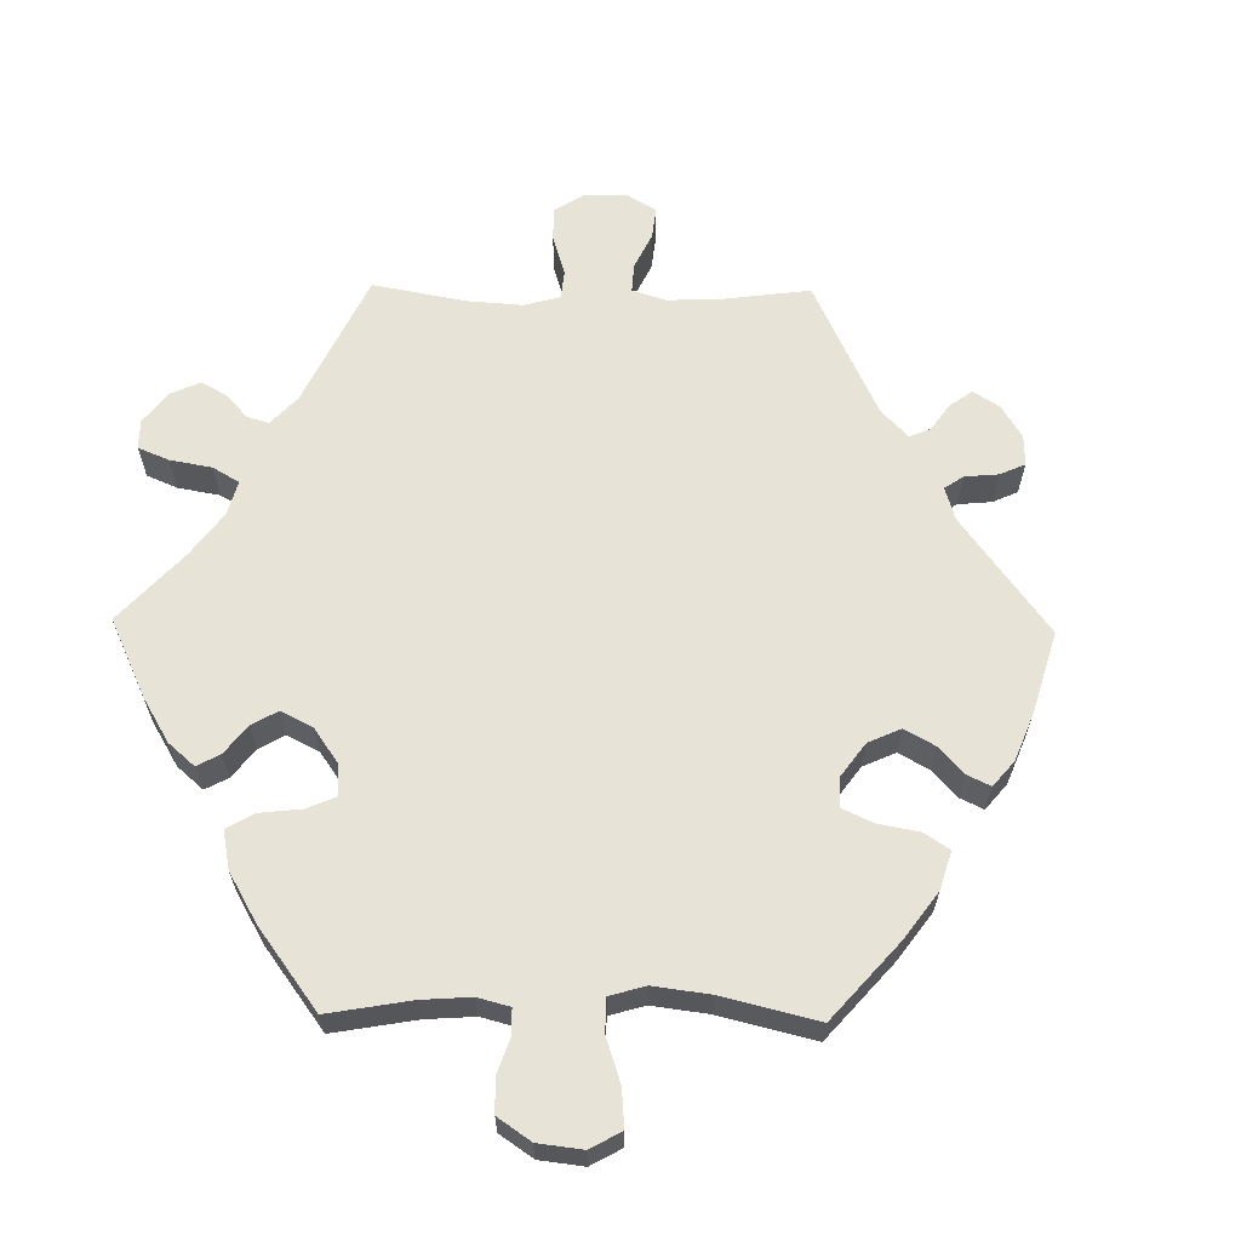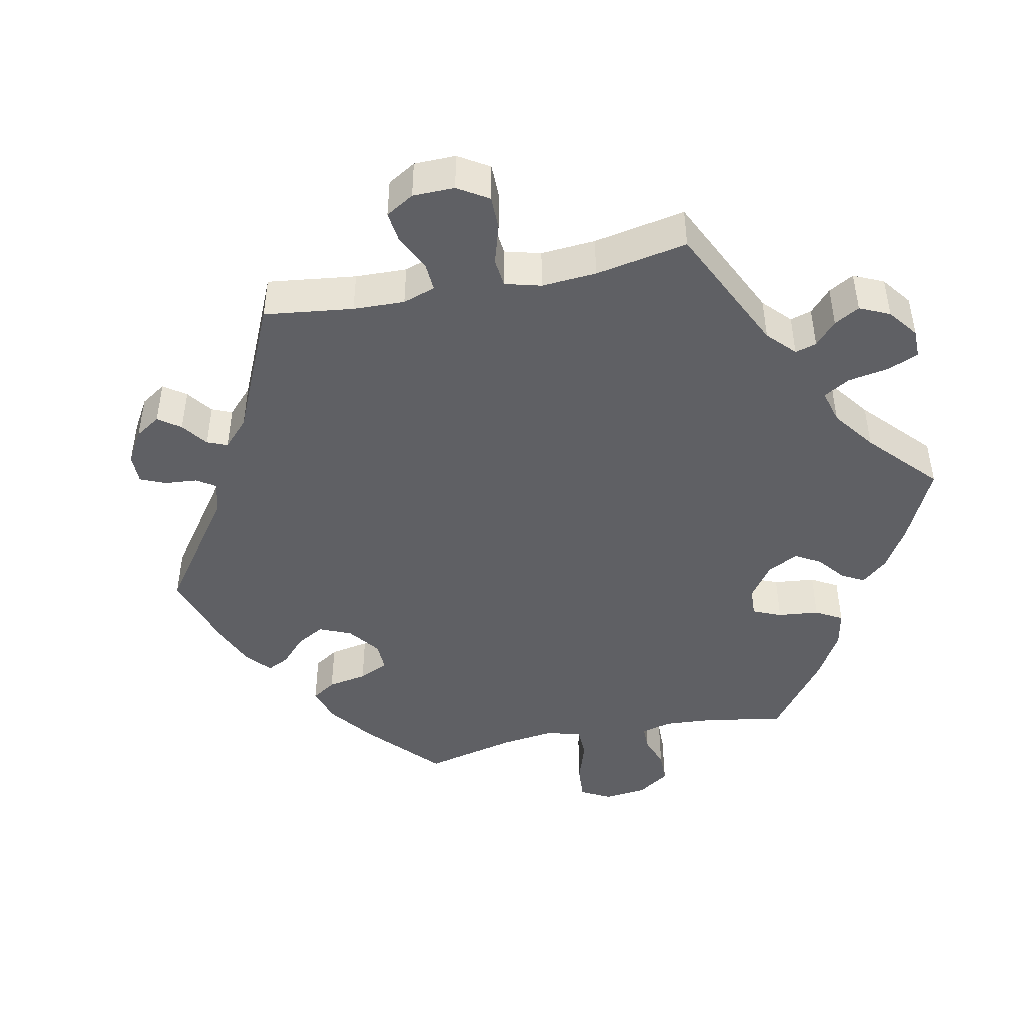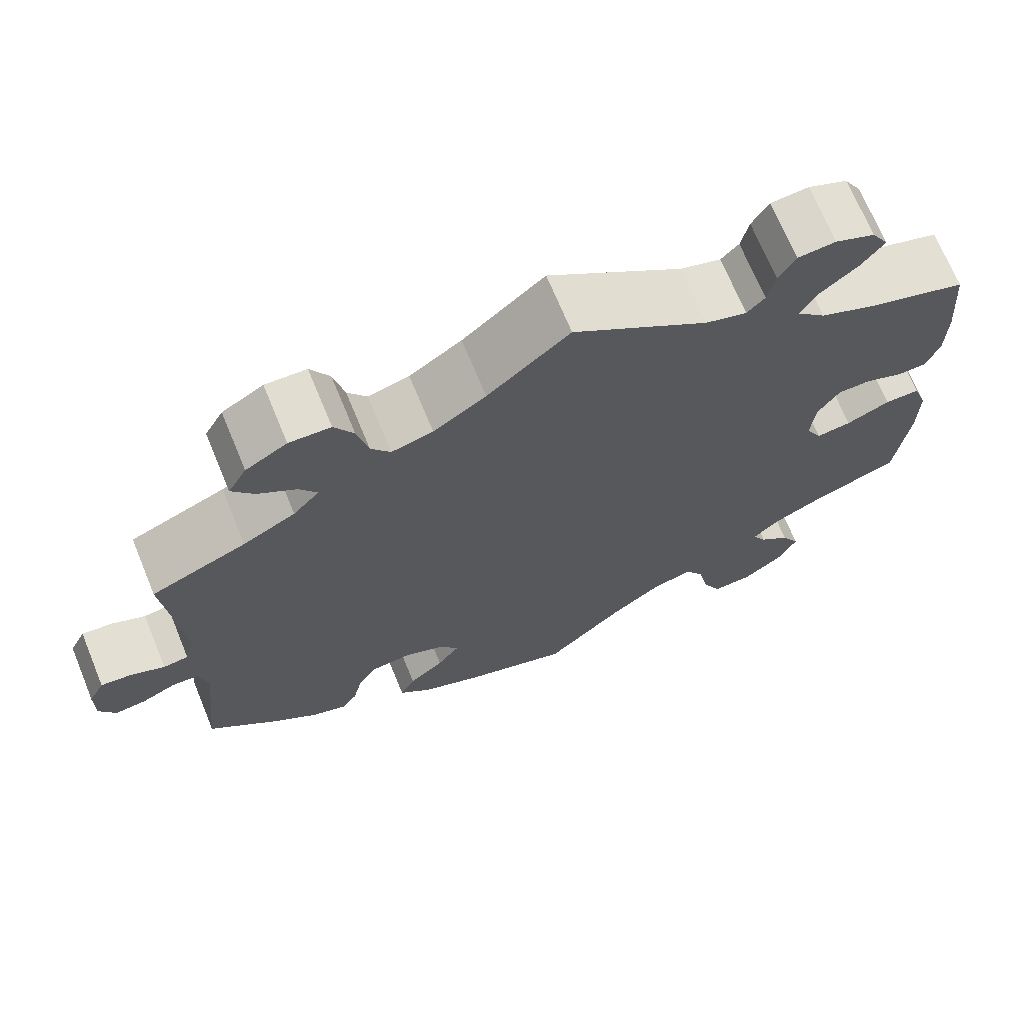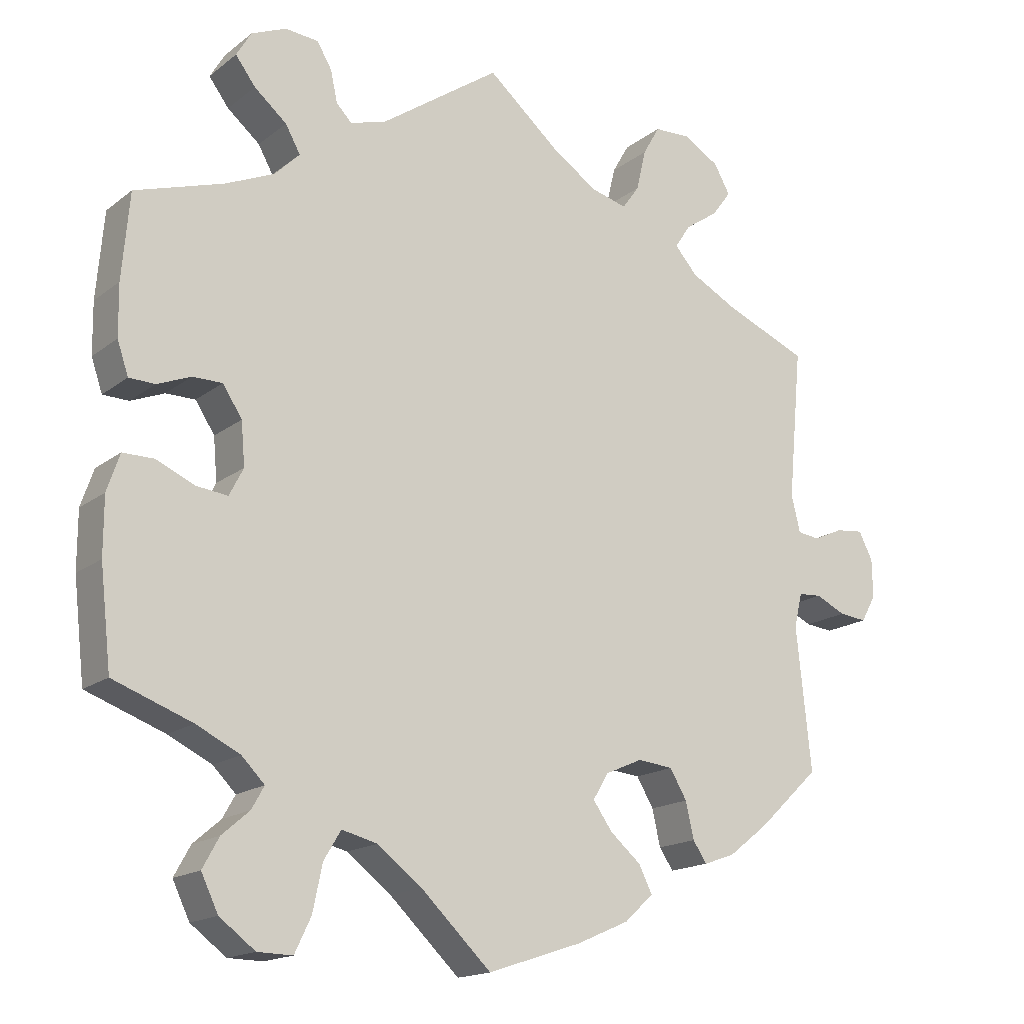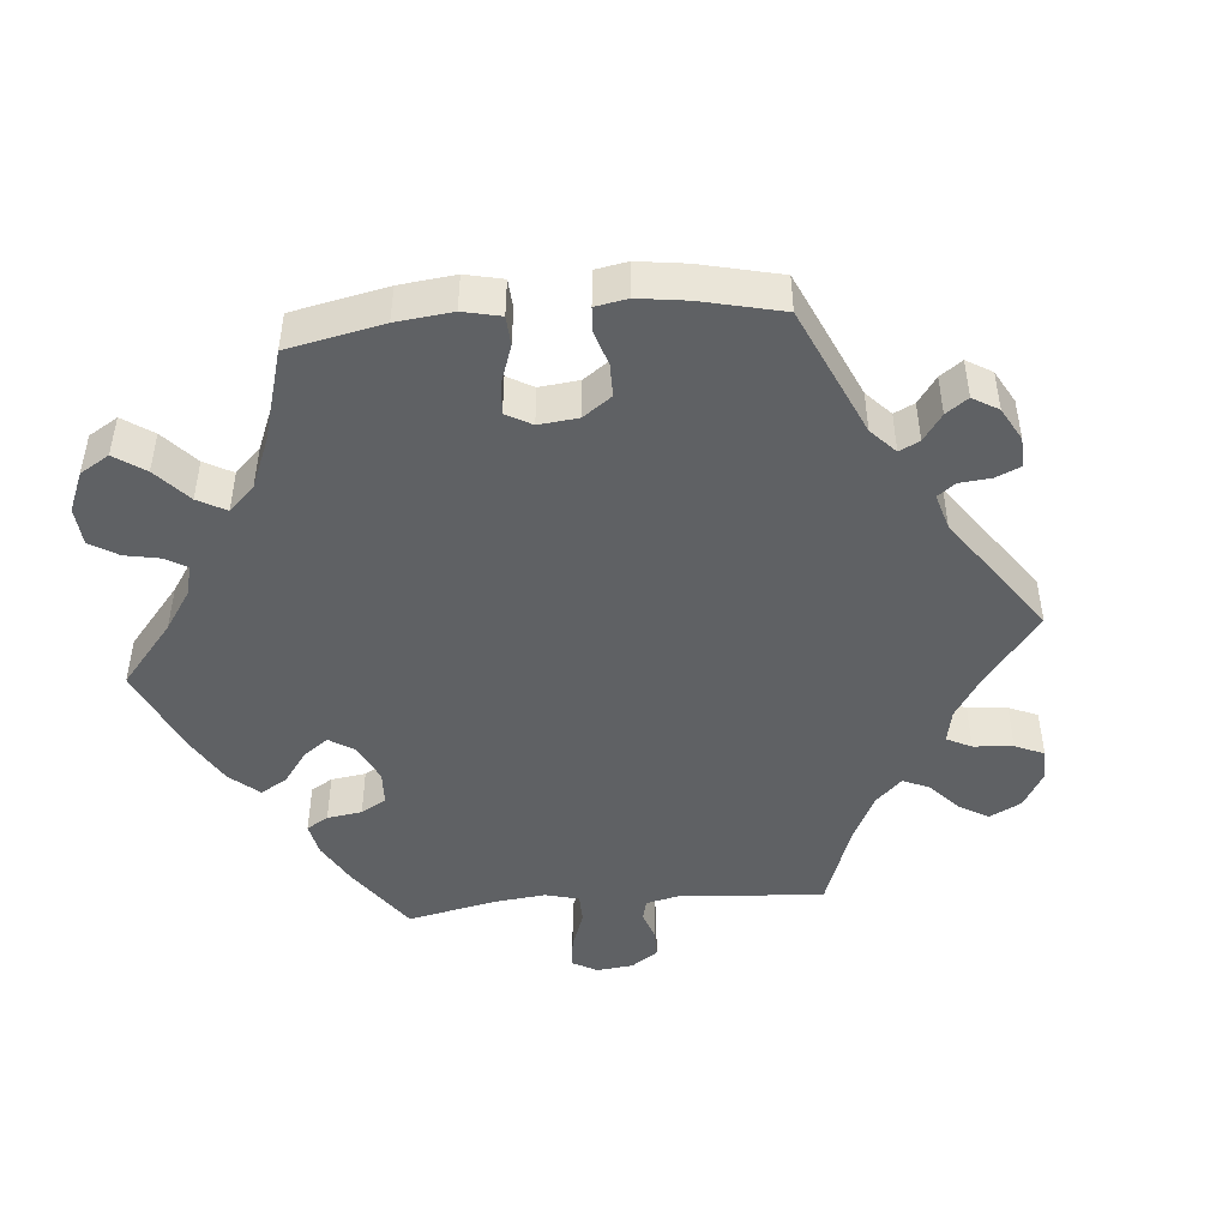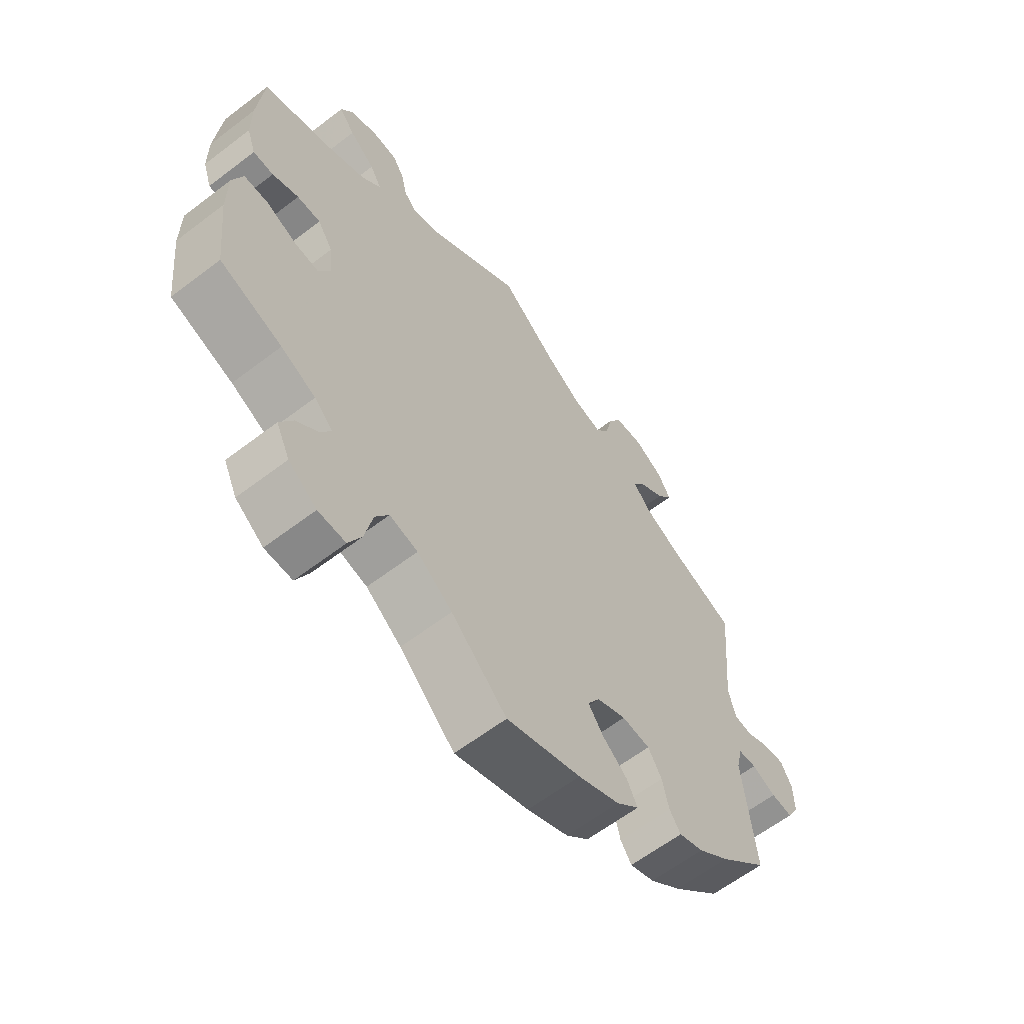
<metadata>
{"format":"obj","ext":"obj","renderer":"f3d","projection":"perspective","resolution":1024,"background":"white","views":[{"elev":62.7,"azim":150.9,"up":"+Y"},{"elev":-44.9,"azim":-18.1,"up":"+Y"},{"elev":70.0,"azim":-22.4,"up":"+Z"},{"elev":-16.6,"azim":146.3,"up":"+Z"},{"elev":-46.5,"azim":-144.8,"up":"+Y"},{"elev":-62.0,"azim":127.8,"up":"+Z"}]}
</metadata>
<code>
v -0.126 0.07 -0.536
v -0.197 0.07 -0.505
v -0.236 0.07 -0.469
v -0.218 0.07 -0.433
v -0.176 0.07 -0.397
v -0.15 0.07 -0.36
v -0.171 0.07 -0.325
v -0.221 0.07 -0.303
v -0.269 0.07 -0.308
v -0.292 0.07 -0.347
v -0.303 0.07 -0.396
v -0.322 0.07 -0.424
v -0.364 0.07 -0.409
v -0.418 0.07 -0.367
v -0.501 0.07 -0.289
v -0.481 0.07 -0.096
v -0.492 0.07 -0.05
v -0.523 0.07 -0.048
v -0.564 0.07 -0.067
v -0.601 0.07 -0.071
v -0.621 0.07 -0.035
v -0.62 0.07 0.017
v -0.601 0.07 0.054
v -0.564 0.07 0.05
v -0.524 0.07 0.032
v -0.494 0.07 0.036
v -0.482 0.07 0.086
v -0.501 0.07 0.289
v -0.388 0.07 0.336
v -0.326 0.07 0.369
v -0.295 0.07 0.404
v -0.316 0.07 0.436
v -0.361 0.07 0.467
v -0.387 0.07 0.502
v -0.365 0.07 0.541
v -0.316 0.07 0.57
v -0.267 0.07 0.568
v -0.244 0.07 0.528
v -0.231 0.07 0.472
v -0.208 0.07 0.44
v -0.159 0.07 0.453
v -0.097 0.07 0.495
v 0 0.07 0.578
v 0.161 0.07 0.466
v 0.21 0.07 0.451
v 0.231 0.07 0.473
v 0.24 0.07 0.515
v 0.26 0.07 0.549
v 0.305 0.07 0.553
v 0.352 0.07 0.533
v 0.372 0.07 0.499
v 0.345 0.07 0.463
v 0.301 0.07 0.426
v 0.281 0.07 0.39
v 0.315 0.07 0.356
v 0.381 0.07 0.327
v 0.5 0.07 0.289
v 0.51 0.07 0.173
v 0.509 0.07 0.104
v 0.494 0.07 0.06
v 0.459 0.07 0.059
v 0.414 0.07 0.077
v 0.374 0.07 0.077
v 0.348 0.07 0.037
v 0.343 0.07 -0.021
v 0.362 0.07 -0.058
v 0.404 0.07 -0.053
v 0.456 0.07 -0.03
v 0.498 0.07 -0.03
v 0.515 0.07 -0.08
v 0.515 0.07 -0.157
v 0.5 0.07 -0.289
v 0.394 0.07 -0.328
v 0.335 0.07 -0.357
v 0.304 0.07 -0.388
v 0.321 0.07 -0.418
v 0.358 0.07 -0.45
v 0.38 0.07 -0.49
v 0.357 0.07 -0.538
v 0.309 0.07 -0.574
v 0.262 0.07 -0.575
v 0.24 0.07 -0.529
v 0.227 0.07 -0.467
v 0.204 0.07 -0.429
v 0.156 0.07 -0.441
v 0.096 0.07 -0.487
v 0.001 0.07 -0.578
v -0.126 0 -0.536
v -0.197 0 -0.505
v -0.236 0 -0.469
v -0.218 0 -0.433
v -0.176 0 -0.397
v -0.15 0 -0.36
v -0.171 0 -0.325
v -0.221 0 -0.303
v -0.269 0 -0.308
v -0.292 0 -0.347
v -0.303 0 -0.396
v -0.322 0 -0.424
v -0.364 0 -0.409
v -0.418 0 -0.367
v -0.501 0 -0.289
v -0.481 0 -0.096
v -0.492 0 -0.05
v -0.523 0 -0.048
v -0.564 0 -0.067
v -0.601 0 -0.071
v -0.621 0 -0.035
v -0.62 0 0.017
v -0.601 0 0.054
v -0.564 0 0.05
v -0.524 0 0.032
v -0.494 0 0.036
v -0.482 0 0.086
v -0.501 0 0.289
v -0.388 0 0.336
v -0.326 0 0.369
v -0.295 0 0.404
v -0.316 0 0.436
v -0.361 0 0.467
v -0.387 0 0.502
v -0.365 0 0.541
v -0.316 0 0.57
v -0.267 0 0.568
v -0.244 0 0.528
v -0.231 0 0.472
v -0.208 0 0.44
v -0.159 0 0.453
v -0.097 0 0.495
v 0 0 0.578
v 0.161 0 0.466
v 0.21 0 0.451
v 0.231 0 0.473
v 0.24 0 0.515
v 0.26 0 0.549
v 0.305 0 0.553
v 0.352 0 0.533
v 0.372 0 0.499
v 0.345 0 0.463
v 0.301 0 0.426
v 0.281 0 0.39
v 0.315 0 0.356
v 0.381 0 0.327
v 0.5 0 0.289
v 0.51 0 0.173
v 0.509 0 0.104
v 0.494 0 0.06
v 0.459 0 0.059
v 0.414 0 0.077
v 0.374 0 0.077
v 0.348 0 0.037
v 0.343 0 -0.021
v 0.362 0 -0.058
v 0.404 0 -0.053
v 0.456 0 -0.03
v 0.498 0 -0.03
v 0.515 0 -0.08
v 0.515 0 -0.157
v 0.5 0 -0.289
v 0.394 0 -0.328
v 0.335 0 -0.357
v 0.304 0 -0.388
v 0.321 0 -0.418
v 0.358 0 -0.45
v 0.38 0 -0.49
v 0.357 0 -0.538
v 0.309 0 -0.574
v 0.262 0 -0.575
v 0.24 0 -0.529
v 0.227 0 -0.467
v 0.204 0 -0.429
v 0.156 0 -0.441
v 0.096 0 -0.487
v 0.001 0 -0.578
f 86 87 1 2
f 85 86 2 3
f 84 85 3 4
f 80 81 82 83
f 80 83 84
f 79 80 84
f 76 77 78 79
f 75 76 79 84
f 74 75 84 4
f 70 71 72 73
f 67 68 69 70
f 66 67 70 73
f 65 66 73 74
f 59 60 61 62
f 59 62 63
f 56 57 58 59
f 55 56 59 63
f 54 55 63 64
f 50 51 52 53
f 50 53 54
f 49 50 54
f 46 47 48 49
f 46 49 54
f 45 46 54 64
f 42 43 44
f 41 42 44 45
f 40 41 45 64
f 36 37 38 39
f 36 39 40
f 35 36 40
f 32 33 34 35
f 31 32 35 40
f 30 31 40 64
f 27 28 29
f 26 27 29 30
f 22 23 24 25
f 22 25 26
f 21 22 26
f 18 19 20 21
f 17 18 21 26
f 16 17 26 30
f 10 11 12 13
f 9 10 13 14
f 65 74 4 5
f 64 65 5 6
f 30 64 6 7
f 16 30 7 8
f 9 14 15 16
f 8 9 16
f 89 88 174 173
f 90 89 173 172
f 91 90 172 171
f 170 169 168 167
f 171 170 167
f 171 167 166
f 166 165 164 163
f 171 166 163 162
f 91 171 162 161
f 160 159 158 157
f 157 156 155 154
f 160 157 154 153
f 161 160 153 152
f 149 148 147 146
f 150 149 146
f 146 145 144 143
f 150 146 143 142
f 151 150 142 141
f 140 139 138 137
f 141 140 137
f 141 137 136
f 136 135 134 133
f 141 136 133
f 151 141 133 132
f 131 130 129
f 132 131 129 128
f 151 132 128 127
f 126 125 124 123
f 127 126 123
f 127 123 122
f 122 121 120 119
f 127 122 119 118
f 151 127 118 117
f 116 115 114
f 117 116 114 113
f 112 111 110 109
f 113 112 109
f 113 109 108
f 108 107 106 105
f 113 108 105 104
f 117 113 104 103
f 100 99 98 97
f 101 100 97 96
f 92 91 161 152
f 93 92 152 151
f 94 93 151 117
f 95 94 117 103
f 103 102 101 96
f 103 96 95
f 1 88 89 2
f 2 89 90 3
f 3 90 91 4
f 4 91 92 5
f 5 92 93 6
f 6 93 94 7
f 7 94 95 8
f 8 95 96 9
f 9 96 97 10
f 10 97 98 11
f 11 98 99 12
f 12 99 100 13
f 13 100 101 14
f 14 101 102 15
f 15 102 103 16
f 16 103 104 17
f 17 104 105 18
f 18 105 106 19
f 19 106 107 20
f 20 107 108 21
f 21 108 109 22
f 22 109 110 23
f 23 110 111 24
f 24 111 112 25
f 25 112 113 26
f 26 113 114 27
f 27 114 115 28
f 28 115 116 29
f 29 116 117 30
f 30 117 118 31
f 31 118 119 32
f 32 119 120 33
f 33 120 121 34
f 34 121 122 35
f 35 122 123 36
f 36 123 124 37
f 37 124 125 38
f 38 125 126 39
f 39 126 127 40
f 40 127 128 41
f 41 128 129 42
f 42 129 130 43
f 43 130 131 44
f 44 131 132 45
f 45 132 133 46
f 46 133 134 47
f 47 134 135 48
f 48 135 136 49
f 49 136 137 50
f 50 137 138 51
f 51 138 139 52
f 52 139 140 53
f 53 140 141 54
f 54 141 142 55
f 55 142 143 56
f 56 143 144 57
f 57 144 145 58
f 58 145 146 59
f 59 146 147 60
f 60 147 148 61
f 61 148 149 62
f 62 149 150 63
f 63 150 151 64
f 64 151 152 65
f 65 152 153 66
f 66 153 154 67
f 67 154 155 68
f 68 155 156 69
f 69 156 157 70
f 70 157 158 71
f 71 158 159 72
f 72 159 160 73
f 73 160 161 74
f 74 161 162 75
f 75 162 163 76
f 76 163 164 77
f 77 164 165 78
f 78 165 166 79
f 79 166 167 80
f 80 167 168 81
f 81 168 169 82
f 82 169 170 83
f 83 170 171 84
f 84 171 172 85
f 85 172 173 86
f 86 173 174 87
f 87 174 88 1

</code>
